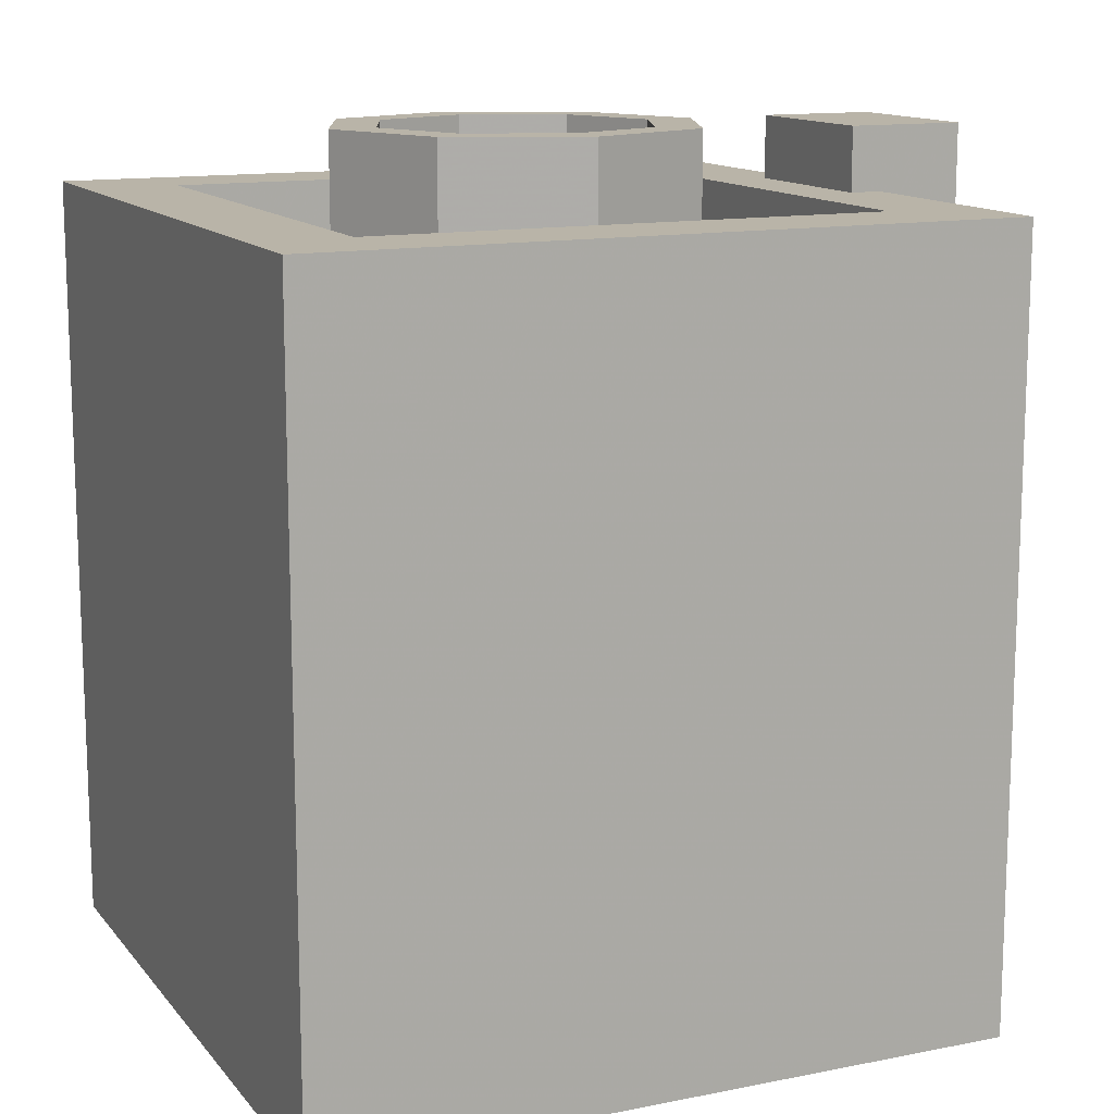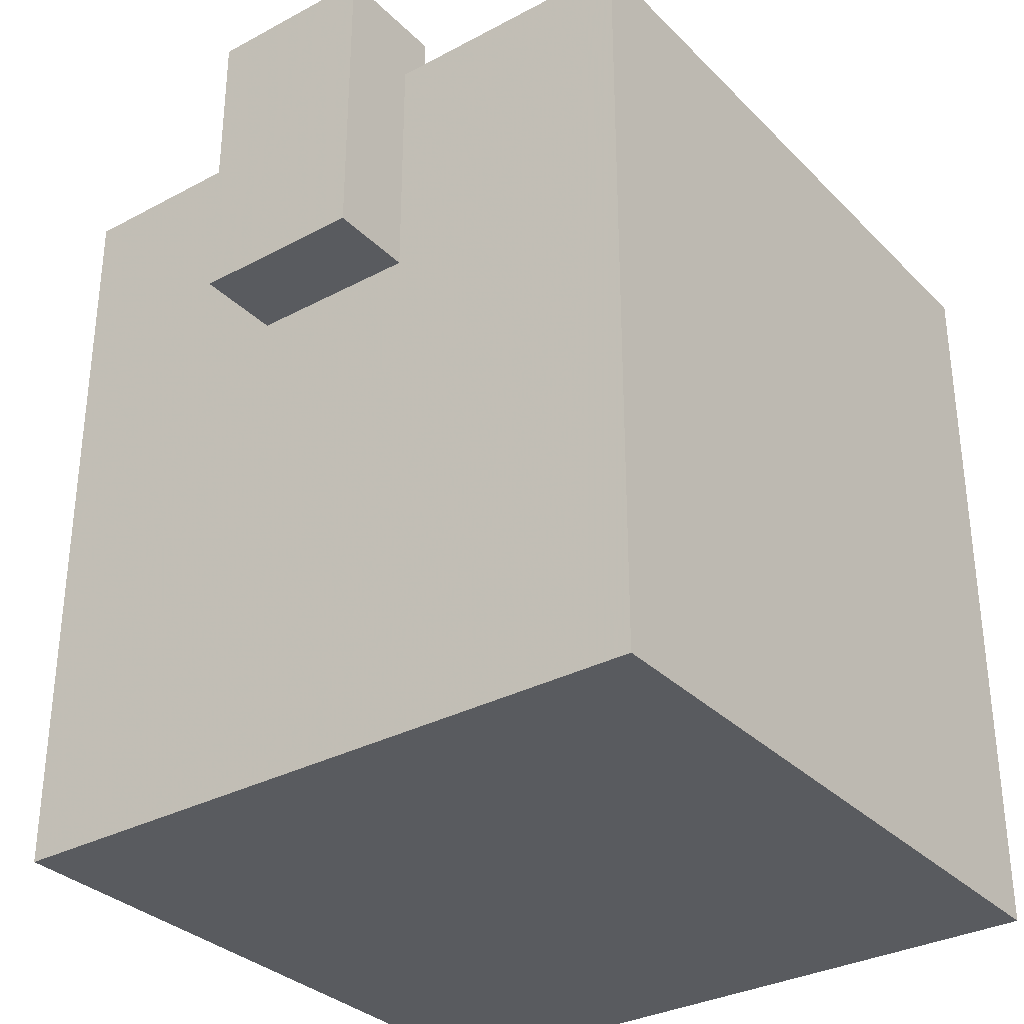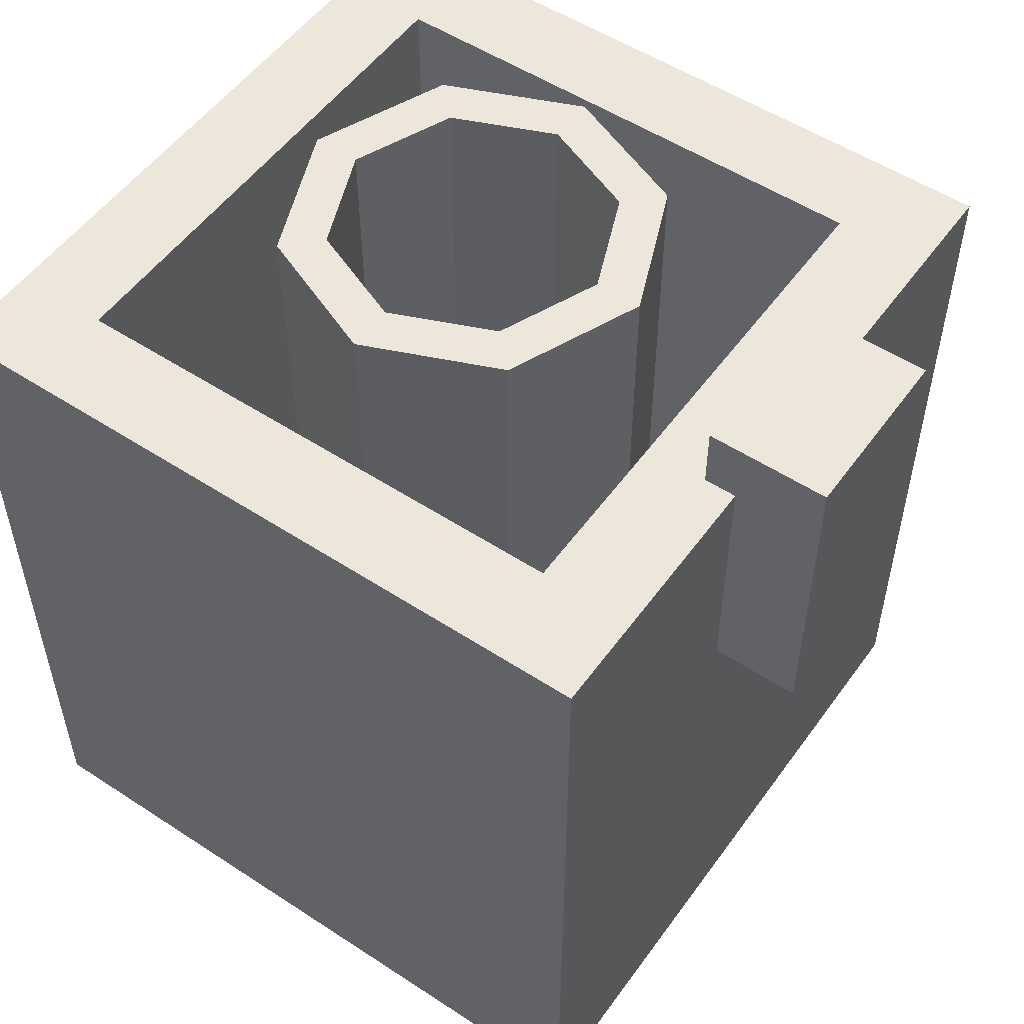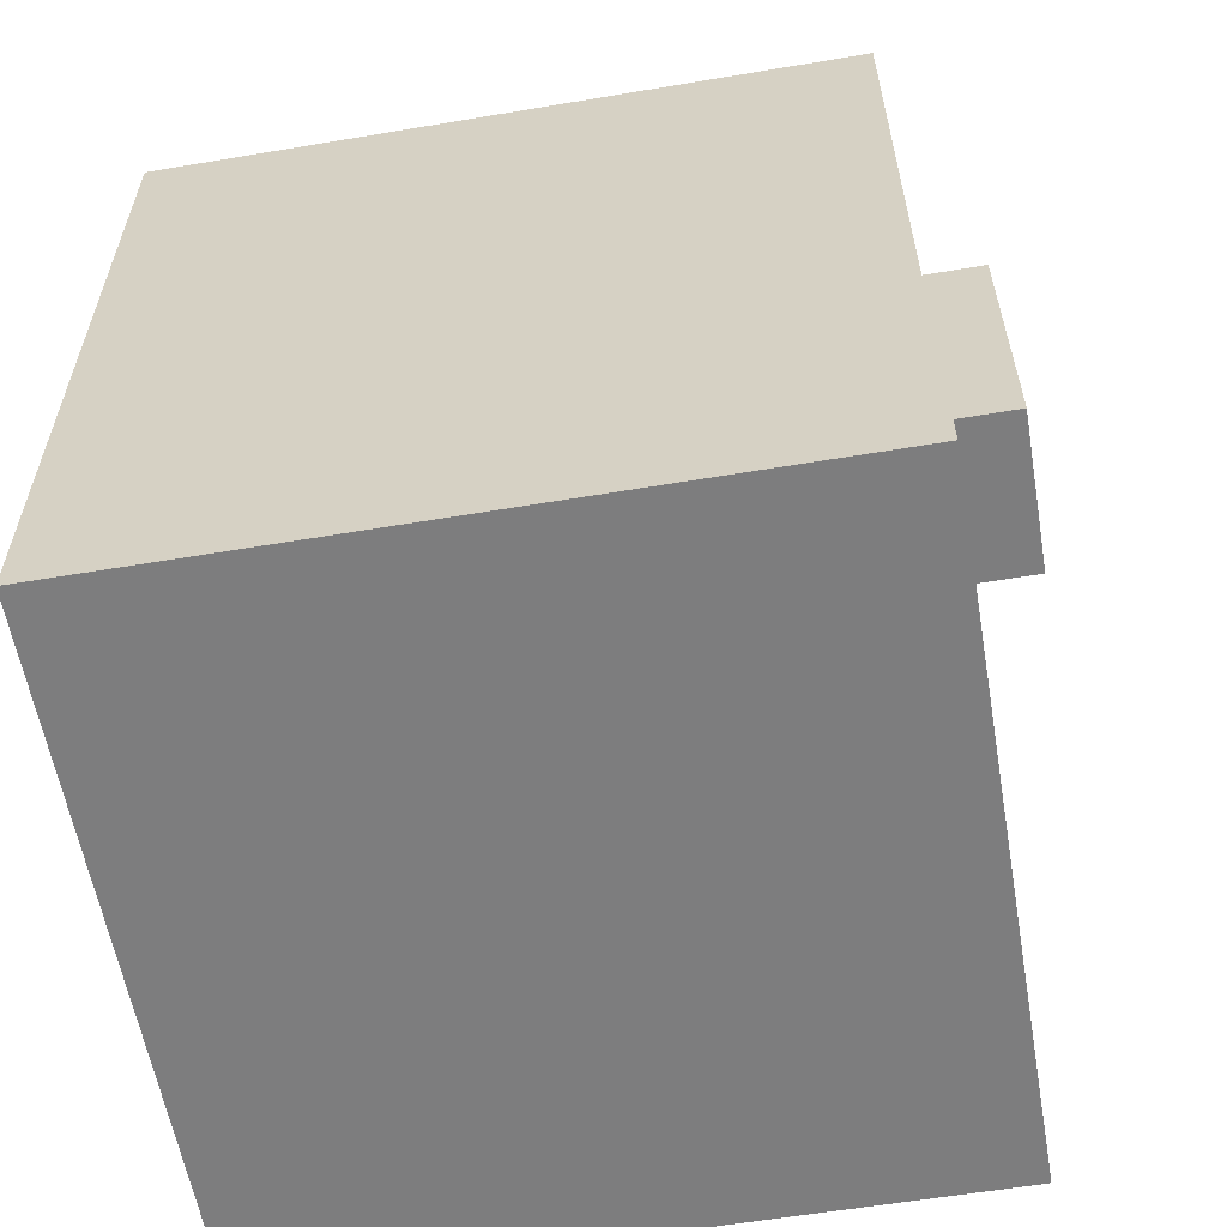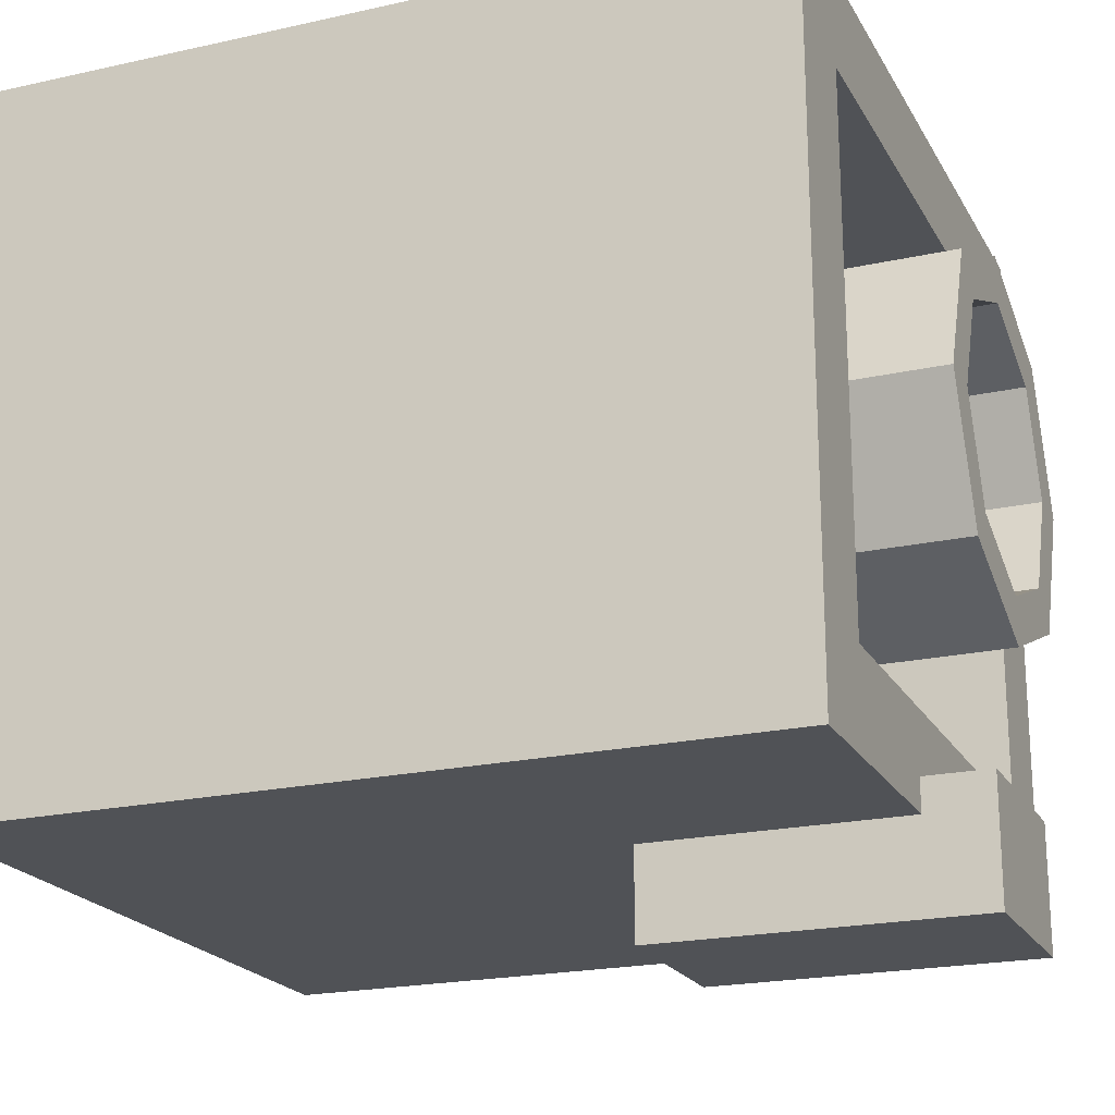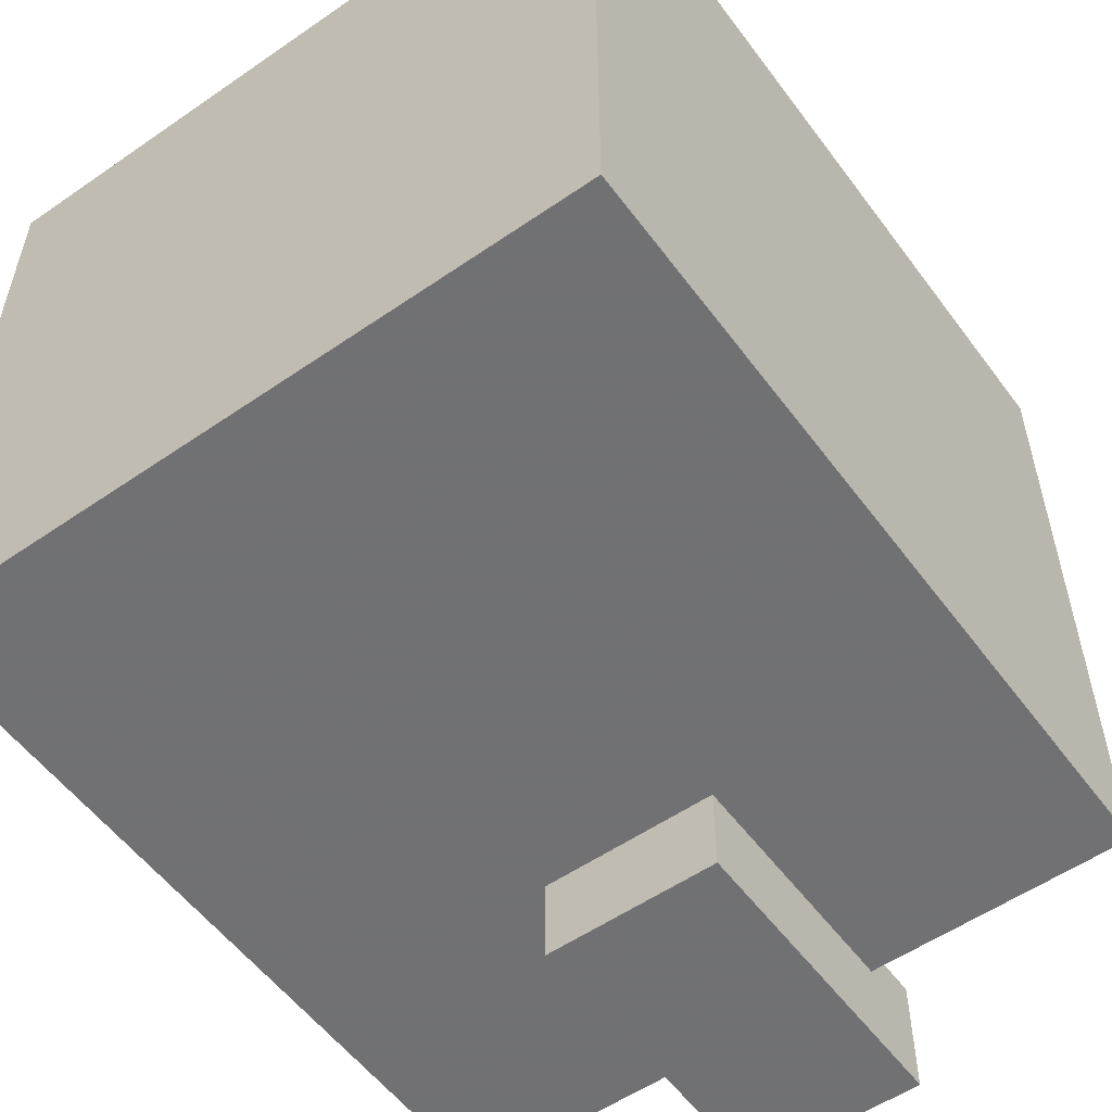
<metadata>
{"format":"obj","ext":"obj","renderer":"f3d","projection":"perspective","resolution":1024,"background":"white","views":[{"elev":13.2,"azim":65.7,"up":"+Y"},{"elev":-32.4,"azim":-143.4,"up":"+Y"},{"elev":53.3,"azim":125.0,"up":"+Y"},{"elev":-59.1,"azim":99.8,"up":"+Y"},{"elev":-20.9,"azim":111.9,"up":"+Z"},{"elev":-55.3,"azim":36.0,"up":"+Z"}]}
</metadata>
<code>
v -0.2121 1.825 0.2121
v -0.3 1.825 0
v -0.3 0.2 0
v -0.2121 0.2 0.2121
v 0 1.825 0.3
v -0.2121 1.825 0.2121
v -0.2121 0.2 0.2121
v 0 0.2 0.3
v 0.2121 1.825 0.2121
v 0 1.825 0.3
v 0 0.2 0.3
v 0.2121 0.2 0.2121
v 0.3 1.825 0
v 0.2121 1.825 0.2121
v 0.2121 0.2 0.2121
v 0.3 0.2 0
v 0.2121 1.825 -0.2121
v 0.3 1.825 0
v 0.3 0.2 0
v 0.2121 0.2 -0.2121
v 0 1.825 -0.3
v 0.2121 1.825 -0.2121
v 0.2121 0.2 -0.2121
v 0 0.2 -0.3
v -0.2121 1.825 -0.2121
v 0 1.825 -0.3
v 0 0.2 -0.3
v -0.2121 0.2 -0.2121
v -0.3 1.825 0
v -0.2121 1.825 -0.2121
v -0.2121 0.2 -0.2121
v -0.3 0.2 0
v -0.2828 1.825 0.2828
v -0.4 1.825 0
v -0.4 0.2 0
v -0.2828 0.2 0.2828
v 0 1.825 0.4
v -0.2828 1.825 0.2828
v -0.2828 0.2 0.2828
v 0 0.2 0.4
v 0.2828 1.825 0.2828
v 0 1.825 0.4
v 0 0.2 0.4
v 0.2828 0.2 0.2828
v 0.4 1.825 0
v 0.2828 1.825 0.2828
v 0.2828 0.2 0.2828
v 0.4 0.2 0
v 0.2828 1.825 -0.2828
v 0.4 1.825 0
v 0.4 0.2 0
v 0.2828 0.2 -0.2828
v 0 1.825 -0.4
v 0.2828 1.825 -0.2828
v 0.2828 0.2 -0.2828
v 0 0.2 -0.4
v -0.2828 1.825 -0.2828
v 0 1.825 -0.4
v 0 0.2 -0.4
v -0.2828 0.2 -0.2828
v -0.4 1.825 0
v -0.2828 1.825 -0.2828
v -0.2828 0.2 -0.2828
v -0.4 0.2 0
v -0.4 1.825 0
v -0.2828 1.825 0.2828
v -0.2121 1.825 0.2121
v -0.3 1.825 0
v -0.2828 1.825 0.2828
v 0 1.825 0.4
v 0 1.825 0.3
v -0.2121 1.825 0.2121
v 0 1.825 0.4
v 0.2828 1.825 0.2828
v 0.2121 1.825 0.2121
v 0 1.825 0.3
v 0.2828 1.825 0.2828
v 0.4 1.825 0
v 0.3 1.825 0
v 0.2121 1.825 0.2121
v 0.4 1.825 0
v 0.2828 1.825 -0.2828
v 0.2121 1.825 -0.2121
v 0.3 1.825 0
v 0.2828 1.825 -0.2828
v 0 1.825 -0.4
v 0 1.825 -0.3
v 0.2121 1.825 -0.2121
v 0 1.825 -0.4
v -0.2828 1.825 -0.2828
v -0.2121 1.825 -0.2121
v 0 1.825 -0.3
v -0.2828 1.825 -0.2828
v -0.4 1.825 0
v -0.3 1.825 0
v -0.2121 1.825 -0.2121
v 0.55 0.2 0.55
v 0.55 0.2 -0.55
v -0.55 0.2 -0.55
v -0.55 0.2 0.55
v 0.55 0.2 0.55
v 0.55 1.675 0.55
v 0.55 1.675 -0.55
v 0.55 0.2 -0.55
v -0.55 0.2 0.55
v -0.55 1.675 0.55
v 0.55 1.675 0.55
v 0.55 0.2 0.55
v -0.55 0.2 -0.55
v -0.55 1.675 -0.55
v -0.55 1.675 0.55
v -0.55 0.2 0.55
v 0.55 0.2 -0.55
v 0.55 1.675 -0.55
v -0.55 1.675 -0.55
v -0.55 0.2 -0.55
v 0.75 0 0.75
v 0.75 0 -0.75
v -0.75 0 -0.75
v -0.75 0 0.75
v 0.75 0 0.75
v -0.75 0 0.75
v -0.75 1.675 0.75
v 0.75 1.675 0.75
v -0.75 0 0.75
v -0.75 0 -0.75
v -0.75 1.675 -0.75
v -0.75 1.675 0.75
v 0.75 0 -0.75
v 0.75 0 0.75
v 0.75 1.675 0.75
v 0.75 1.675 -0.75
v -0.55 1.675 -0.55
v -0.75 1.675 -0.75
v -0.75 1.675 0.75
v -0.55 1.675 0.55
v 0.55 1.675 0.55
v -0.55 1.675 0.55
v -0.75 1.675 0.75
v 0.75 1.675 0.75
v -0.75 1.675 -0.75
v -0.55 1.675 -0.55
v 0.55 1.675 -0.55
v 0.75 1.675 -0.75
v 0.75 1.675 -0.75
v 0.55 1.675 -0.55
v 0.55 1.675 0.55
v 0.75 1.675 0.75
v -0.1875 1.137 -0.9375
v 0.1875 1.137 -0.9375
v 0.1875 1.137 -0.75
v -0.1875 1.137 -0.75
v -0.1875 1.137 -0.75
v -0.1875 1.675 -0.75
v -0.1875 1.812 -0.9375
v -0.1875 1.137 -0.9375
v -0.1875 1.812 -0.9375
v -0.1875 1.675 -0.75
v -0.1875 1.675 -0.6813
v -0.1875 1.812 -0.6813
v 0.1875 1.812 -0.6813
v 0.1875 1.812 -0.9375
v -0.1875 1.812 -0.9375
v -0.1875 1.812 -0.6813
v 0.1875 1.675 -0.6813
v 0.1875 1.812 -0.6813
v -0.1875 1.812 -0.6813
v -0.1875 1.675 -0.6813
v 0.1875 1.812 -0.9375
v 0.1875 1.812 -0.6813
v 0.1875 1.675 -0.6813
v 0.1875 1.675 -0.75
v 0.1875 1.812 -0.9375
v 0.1875 1.675 -0.75
v 0.1875 1.137 -0.75
v 0.1875 1.137 -0.9375
v 0.1875 1.137 -0.9375
v -0.1875 1.137 -0.9375
v -0.1875 1.812 -0.9375
v 0.1875 1.812 -0.9375
v -0.495 0.69 -0.75
v -0.495 0.85 -0.75
v -0.325 0.85 -0.75
v -0.325 0.69 -0.75
v -0.61 0.345 -0.75
v -0.61 0.5 -0.75
v -0.51 0.5 -0.75
v -0.61 0.345 -0.75
v -0.51 0.5 -0.75
v -0.18 0.5 -0.75
v -0.18 0.5 -0.75
v -0.51 0.5 -0.75
v -0.495 0.69 -0.75
v -0.325 0.69 -0.75
v -0.18 0.5 -0.75
v -0.325 0.69 -0.75
v -0.325 0.85 -0.75
v -0.18 0.875 -0.75
v -0.51 0.875 -0.75
v -0.18 0.875 -0.75
v -0.325 0.85 -0.75
v -0.495 0.85 -0.75
v -0.495 0.85 -0.75
v -0.495 0.69 -0.75
v -0.51 0.5 -0.75
v -0.51 0.875 -0.75
v 0.495 0.69 -0.75
v 0.325 0.69 -0.75
v 0.325 0.85 -0.75
v 0.495 0.85 -0.75
v 0.61 0.345 -0.75
v 0.51 0.5 -0.75
v 0.61 0.5 -0.75
v -0.61 0.345 -0.75
v 0.18 0.5 -0.75
v 0.51 0.5 -0.75
v 0.61 0.345 -0.75
v 0.495 0.69 -0.75
v 0.51 0.5 -0.75
v 0.18 0.5 -0.75
v 0.325 0.69 -0.75
v 0.18 0.5 -0.75
v 0.18 0.875 -0.75
v 0.325 0.85 -0.75
v 0.325 0.69 -0.75
v 0.51 0.875 -0.75
v 0.495 0.85 -0.75
v 0.325 0.85 -0.75
v 0.18 0.875 -0.75
v 0.495 0.85 -0.75
v 0.51 0.875 -0.75
v 0.51 0.5 -0.75
v 0.495 0.69 -0.75
v -0.61 0.345 -0.75
v -0.18 0.5 -0.75
v 0.18 0.5 -0.75
v -0.61 0.345 -0.75
v 0.61 0.345 -0.75
v 0.75 0 -0.75
v -0.75 0 -0.75
v 0.61 0.345 -0.75
v 0.61 0.5 -0.75
v 0.75 1.675 -0.75
v 0.75 0 -0.75
v 0.51 0.5 -0.75
v 0.51 0.875 -0.75
v 0.75 1.675 -0.75
v 0.61 0.5 -0.75
v -0.18 0.5 -0.75
v -0.18 0.875 -0.75
v 0.18 0.875 -0.75
v 0.18 0.5 -0.75
v -0.51 0.5 -0.75
v -0.61 0.5 -0.75
v -0.75 1.675 -0.75
v -0.51 0.875 -0.75
v -0.61 0.345 -0.75
v -0.75 0 -0.75
v -0.75 1.675 -0.75
v -0.61 0.5 -0.75
v -0.18 0.875 -0.75
v -0.51 0.875 -0.75
v -0.75 1.675 -0.75
v 0.18 0.875 -0.75
v -0.18 0.875 -0.75
v -0.75 1.675 -0.75
v 0.51 0.875 -0.75
v 0.18 0.875 -0.75
v -0.75 1.675 -0.75
v 0.75 1.675 -0.75
g mesh884142
f 1 3 2
f 3 1 4
f 5 7 6
f 7 5 8
f 9 11 10
f 11 9 12
f 13 15 14
f 15 13 16
f 17 19 18
f 19 17 20
f 21 23 22
f 23 21 24
f 25 27 26
f 27 25 28
f 29 31 30
f 31 29 32
g mesh884144
f 33 34 35
f 35 36 33
f 37 38 39
f 39 40 37
f 41 42 43
f 43 44 41
f 45 46 47
f 47 48 45
f 49 50 51
f 51 52 49
f 53 54 55
f 55 56 53
f 57 58 59
f 59 60 57
f 61 62 63
f 63 64 61
g mesh884146
f 65 66 67
f 67 68 65
f 69 70 71
f 71 72 69
f 73 74 75
f 75 76 73
f 77 78 79
f 79 80 77
f 81 82 83
f 83 84 81
f 85 86 87
f 87 88 85
f 89 90 91
f 91 92 89
f 93 94 95
f 95 96 93
g mesh884149
f 97 98 99
f 99 100 97
f 101 102 103
f 103 104 101
f 105 106 107
f 107 108 105
f 109 110 111
f 111 112 109
f 113 114 115
f 115 116 113
g mesh884151
f 117 119 118
f 119 117 120
f 121 123 122
f 123 121 124
f 125 127 126
f 127 125 128
f 129 131 130
f 131 129 132
f 133 134 135
f 135 136 133
f 137 138 139
f 139 140 137
f 141 142 143
f 143 144 141
f 145 146 147
f 147 148 145
g mesh884153
f 149 150 151
f 151 152 149
f 153 154 155
f 155 156 153
f 157 158 159
f 159 160 157
g mesh884155
f 161 162 163
f 163 164 161
g mesh884157
f 165 166 167
f 167 168 165
f 169 170 171
f 171 172 169
f 173 174 175
f 175 176 173
g mesh884160
f 177 178 179
f 179 180 177
f 181 182 183
f 183 184 181
f 185 186 187
f 188 189 190
f 191 192 193
f 193 194 191
f 195 196 197
f 197 198 195
f 199 200 201
f 201 202 199
f 203 204 205
f 205 206 203
f 207 208 209
f 209 210 207
f 211 212 213
f 214 215 216
f 216 217 214
f 218 219 220
f 220 221 218
f 222 223 224
f 224 225 222
f 226 227 228
f 228 229 226
f 230 231 232
f 232 233 230
f 234 235 236
f 237 238 239
f 239 240 237
f 241 242 243
f 243 244 241
f 245 246 247
f 247 248 245
f 249 250 251
f 251 252 249
f 253 254 255
f 255 256 253
f 257 258 259
f 259 260 257
f 261 262 263
f 264 265 266
f 267 268 269
f 269 270 267

</code>
